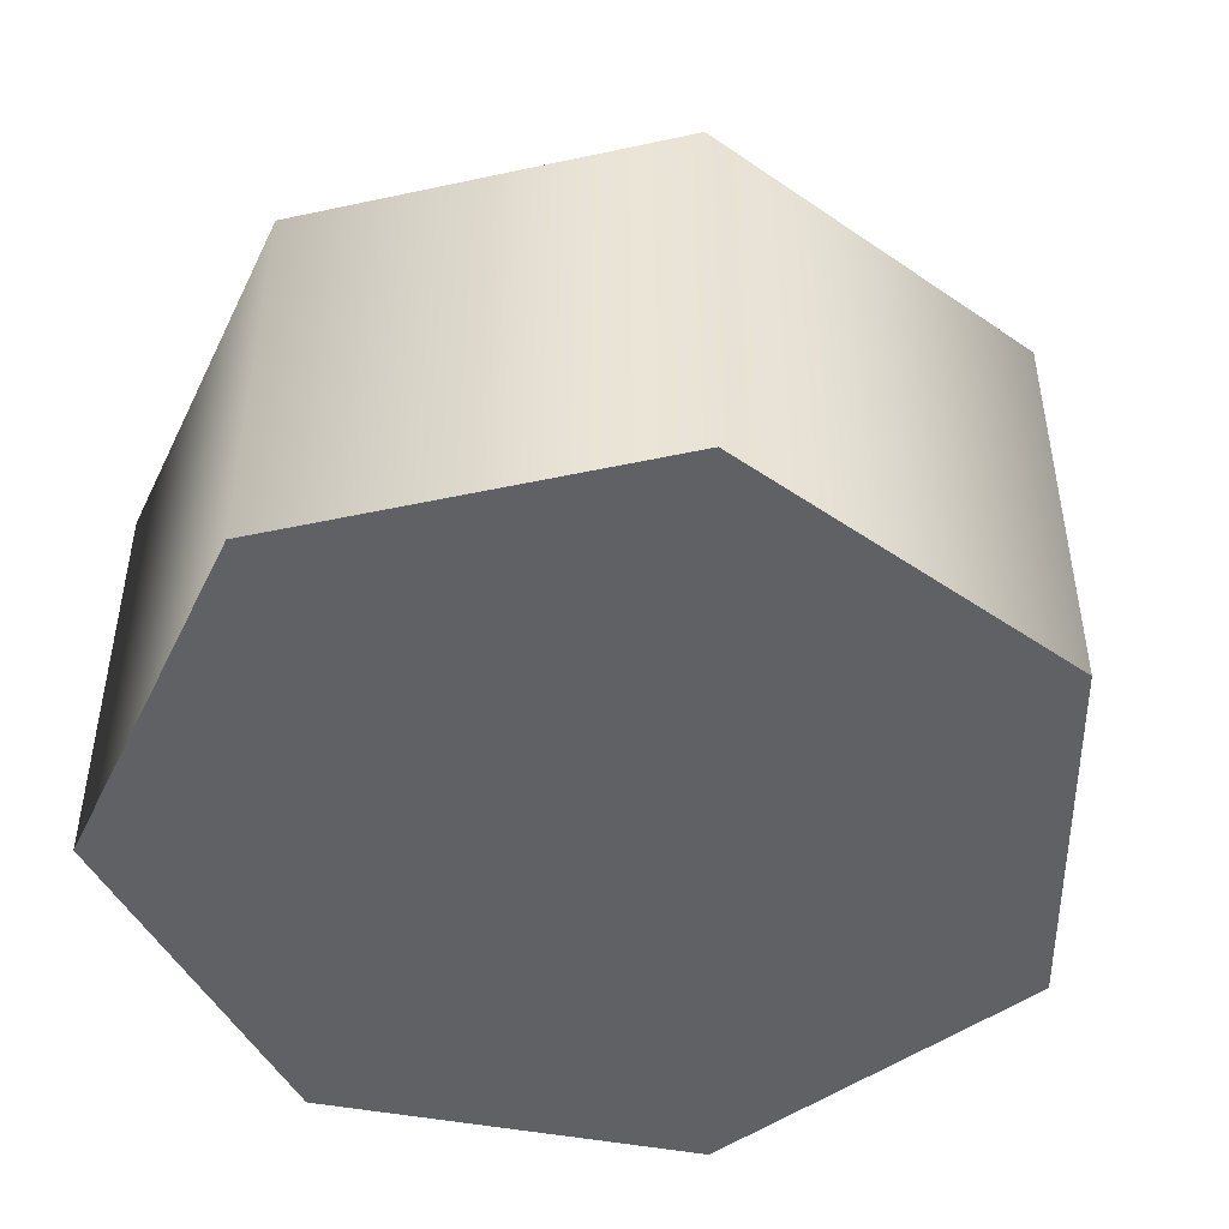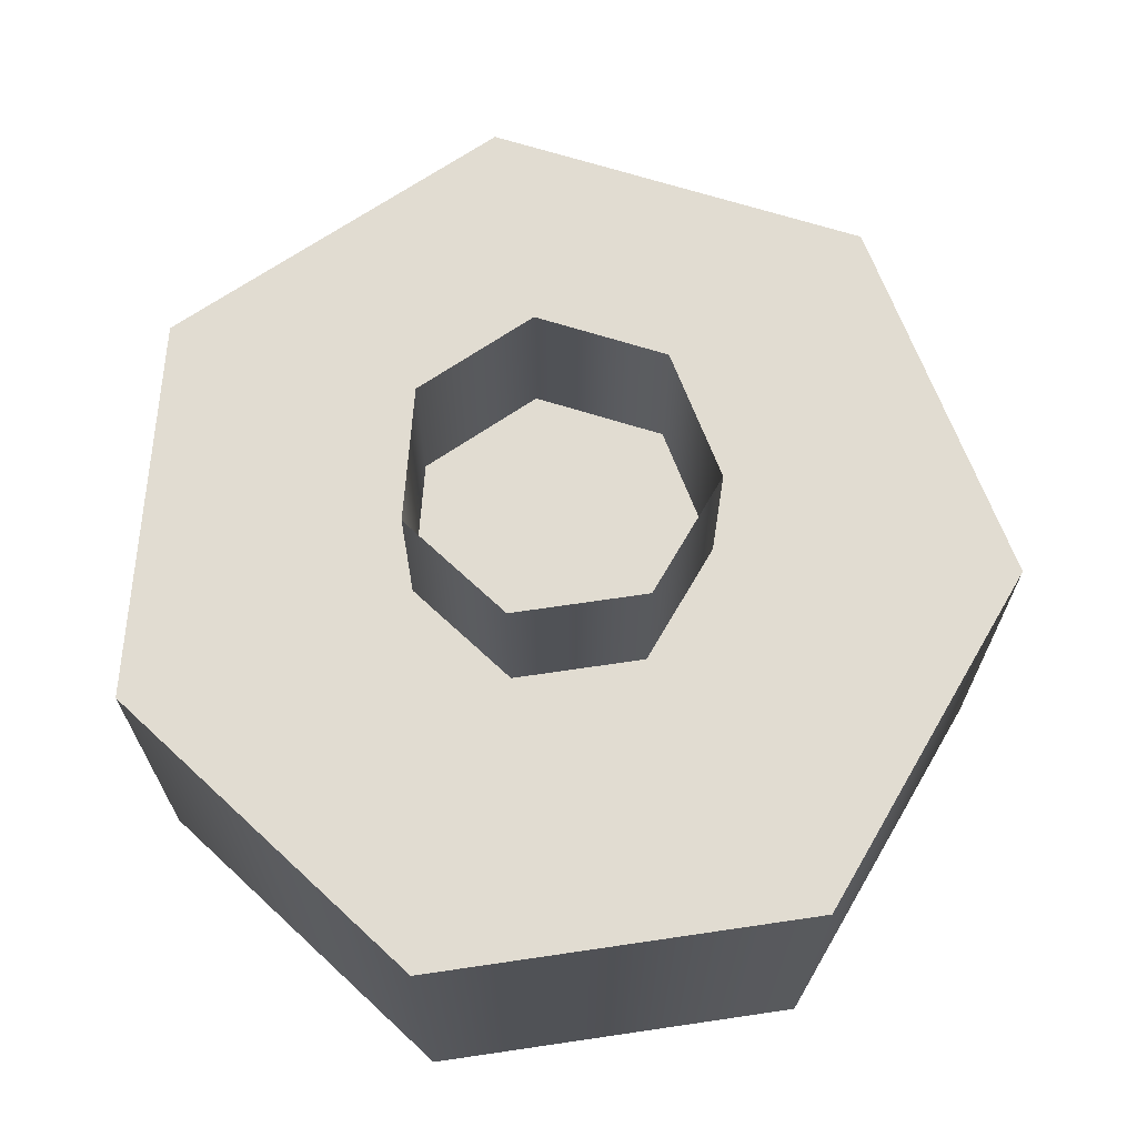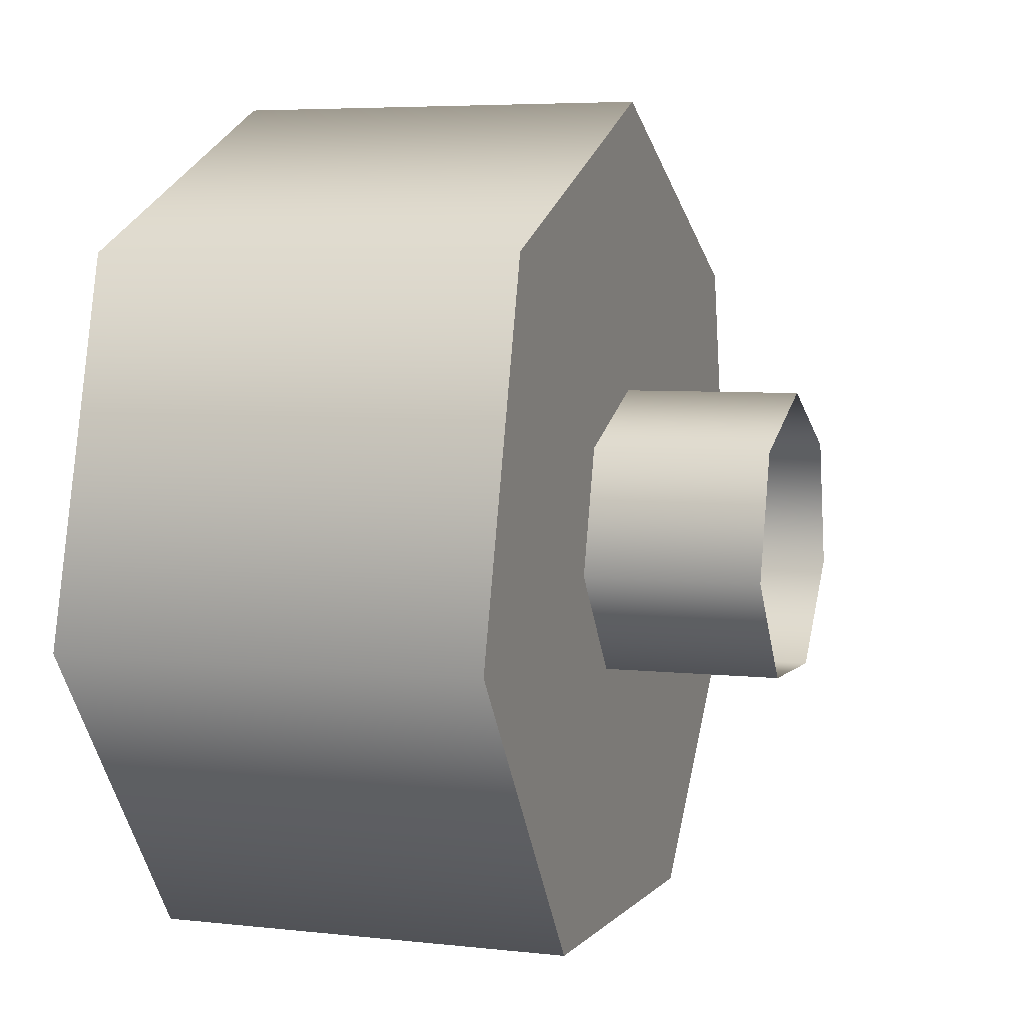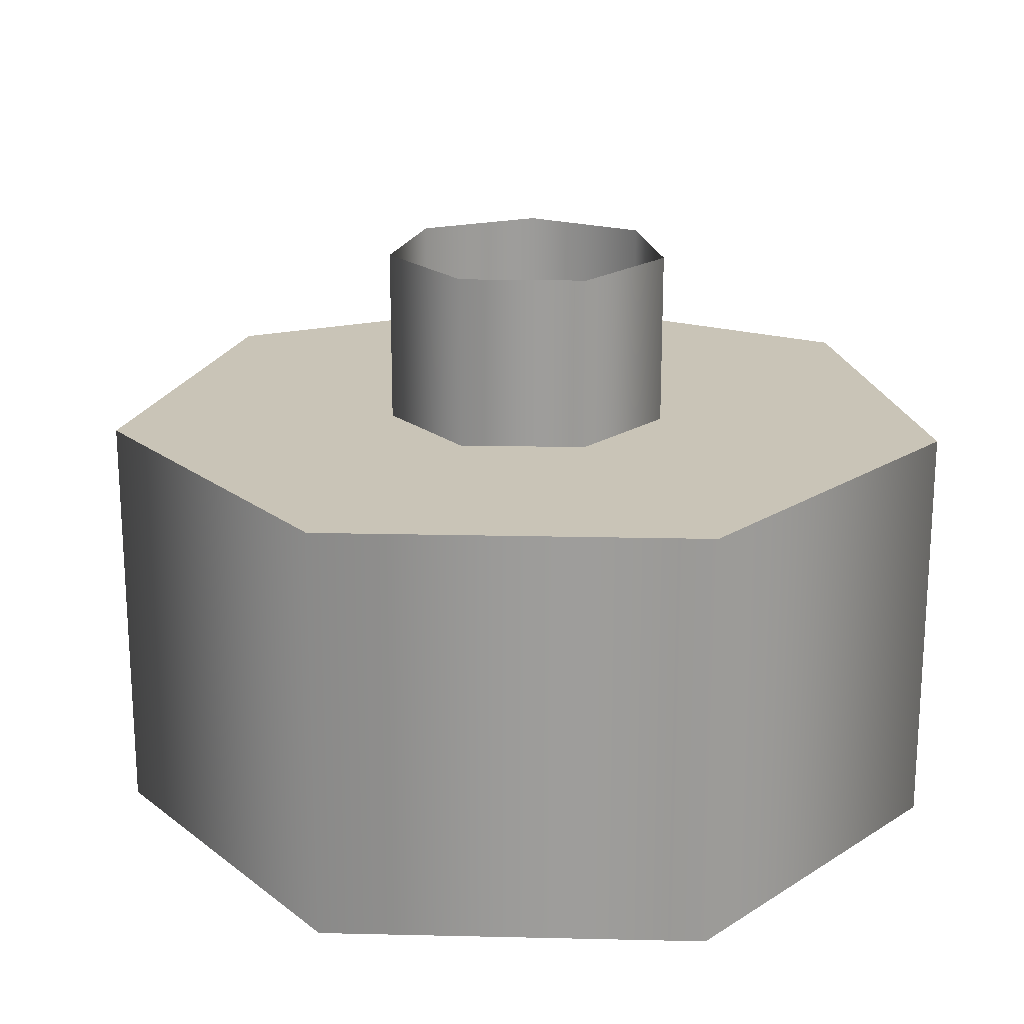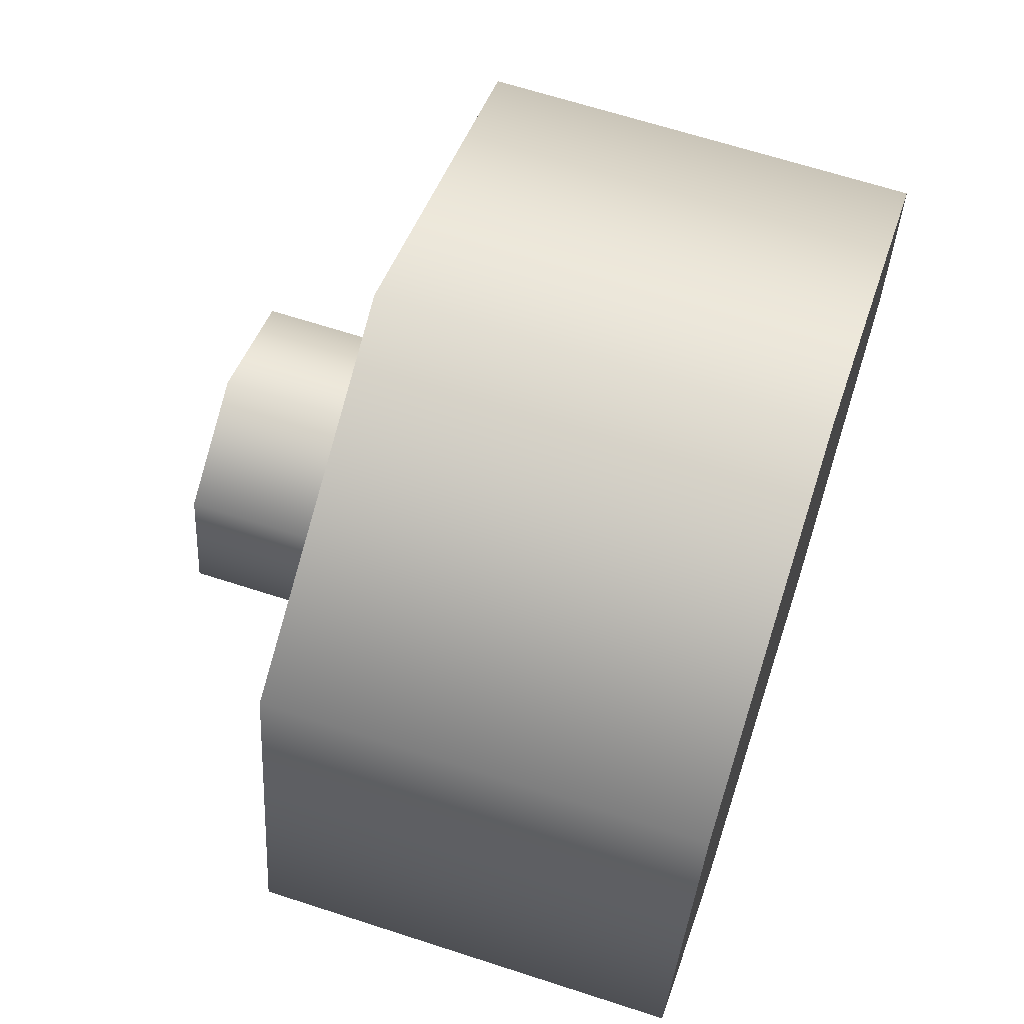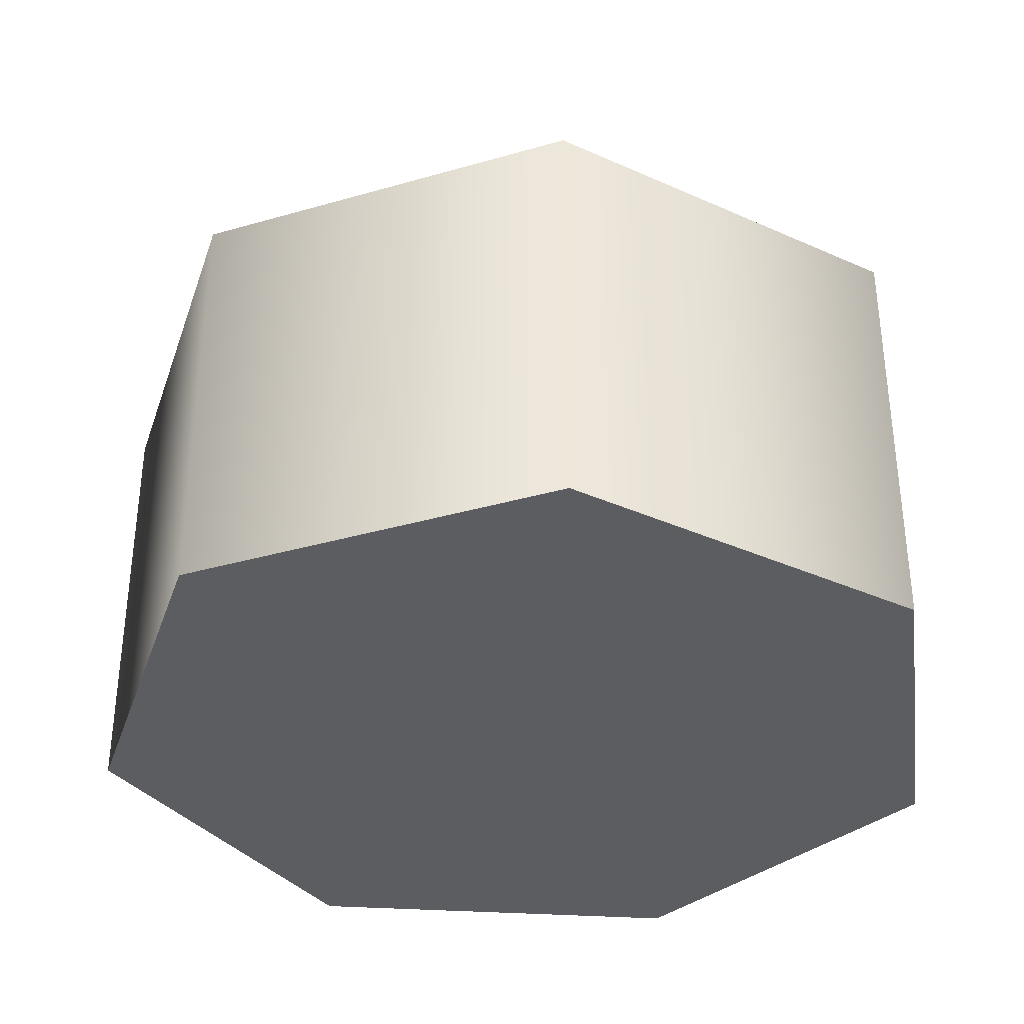
<metadata>
{"format":"obj","ext":"obj","renderer":"f3d","projection":"perspective","resolution":1024,"background":"white","views":[{"elev":-47.5,"azim":63.2,"up":"+Z"},{"elev":69.0,"azim":41.1,"up":"+Z"},{"elev":5.5,"azim":-70.8,"up":"+Y"},{"elev":19.9,"azim":-50.9,"up":"+Z"},{"elev":65.6,"azim":108.1,"up":"+Y"},{"elev":-35.7,"azim":-32.5,"up":"+Z"}]}
</metadata>
<code>
o DoorKnob2/DoorKnob/mesh1/mesh1-geometry#mesh1-geometry
v -0.3148 -0.1482 -0.03552
v -0.3258 -0.1902 -0.03552
v -0.3102 -0.1719 -0.03552
v -0.3281 -0.1671 -0.03552
v -0.3102 -0.1719 -0.06215
v -0.3148 -0.1482 -0.06215
v -0.3296 -0.1593 -0.03552
v -0.3333 -0.1733 -0.03552
v -0.3258 -0.1902 -0.06215
v -0.3361 -0.1371 -0.03552
v -0.3281 -0.1671 -0.02443
v -0.3499 -0.1894 -0.03552
v -0.3333 -0.1733 -0.02443
v -0.3499 -0.1894 -0.06215
v -0.3361 -0.1371 -0.06215
v -0.3367 -0.1555 -0.03552
v -0.3296 -0.1593 -0.02443
v -0.3413 -0.173 -0.03552
v -0.3581 -0.1468 -0.03552
v -0.3367 -0.1555 -0.02443
v -0.3461 -0.1665 -0.03552
v -0.3642 -0.1701 -0.03552
v -0.3413 -0.173 -0.02443
v -0.3581 -0.1468 -0.06215
v -0.3441 -0.1588 -0.03552
v -0.3441 -0.1588 -0.02443
v -0.3461 -0.1665 -0.02443
v -0.3642 -0.1701 -0.06215
f 1 2 3
f 2 1 4
f 3 2 1
f 4 1 2
f 2 5 3
f 3 5 2
f 3 6 1
f 1 6 3
f 4 1 7
f 7 1 4
f 8 2 4
f 4 2 8
f 5 2 9
f 9 2 5
f 6 3 5
f 5 3 6
f 6 10 1
f 1 10 6
f 7 1 10
f 10 1 7
f 7 11 4
f 4 11 7
f 2 8 12
f 12 8 2
f 4 13 8
f 8 13 4
f 2 14 9
f 9 14 2
f 9 6 5
f 5 6 9
f 10 6 15
f 15 6 10
f 7 10 16
f 16 10 7
f 11 7 17
f 17 7 11
f 13 4 11
f 11 4 13
f 12 8 18
f 18 8 12
f 14 2 12
f 12 2 14
f 13 18 8
f 8 18 13
f 15 9 14
f 14 9 15
f 6 9 15
f 15 9 6
f 15 19 10
f 10 19 15
f 16 10 19
f 19 10 16
f 20 7 16
f 16 7 20
f 7 20 17
f 17 20 7
f 12 18 21
f 21 18 12
f 22 14 12
f 12 14 22
f 18 13 23
f 23 13 18
f 15 14 24
f 24 14 15
f 19 15 24
f 24 15 19
f 16 19 25
f 25 19 16
f 16 26 20
f 20 26 16
f 18 27 21
f 21 27 18
f 21 19 12
f 12 19 21
f 14 22 28
f 28 22 14
f 12 19 22
f 22 19 12
f 27 18 23
f 23 18 27
f 24 14 28
f 28 14 24
f 28 19 24
f 24 19 28
f 25 19 21
f 21 19 25
f 26 16 25
f 25 16 26
f 26 21 27
f 27 21 26
f 19 28 22
f 22 28 19
f 21 26 25
f 25 26 21

</code>
